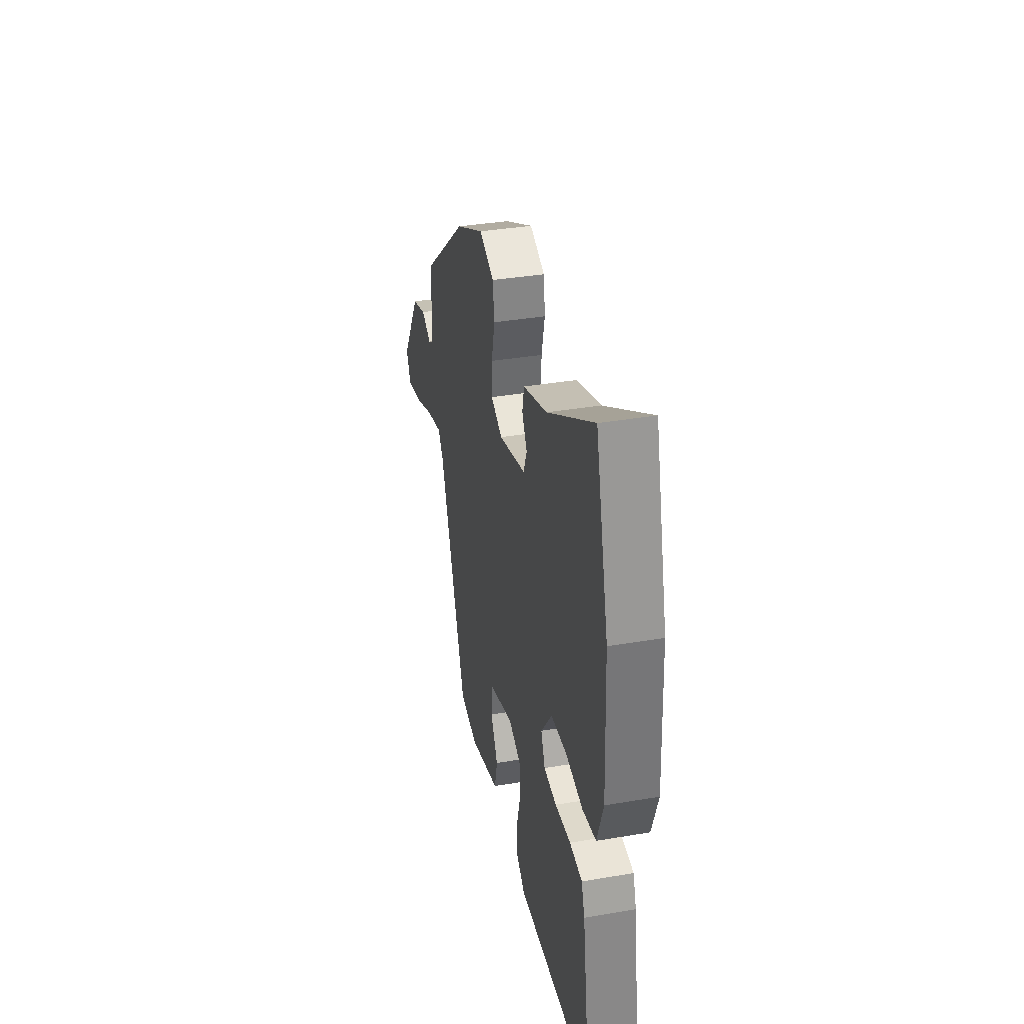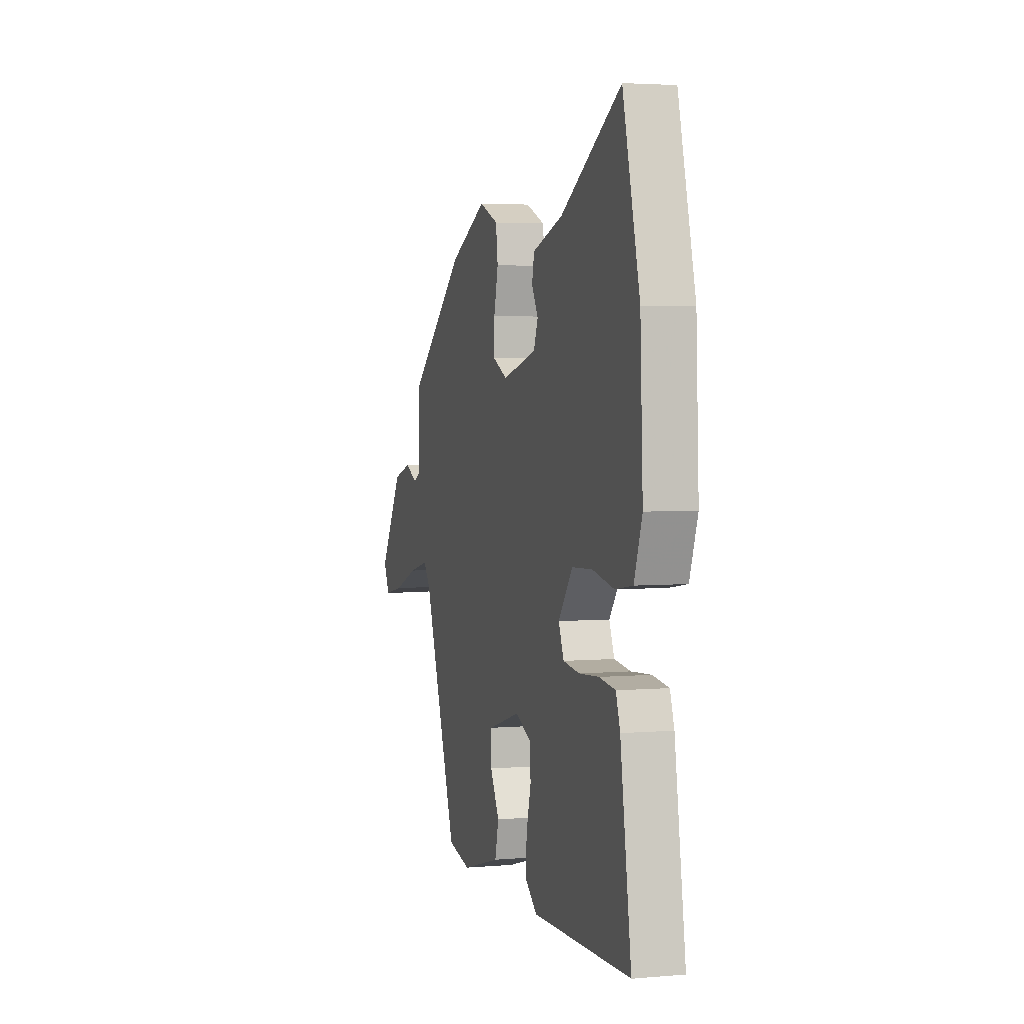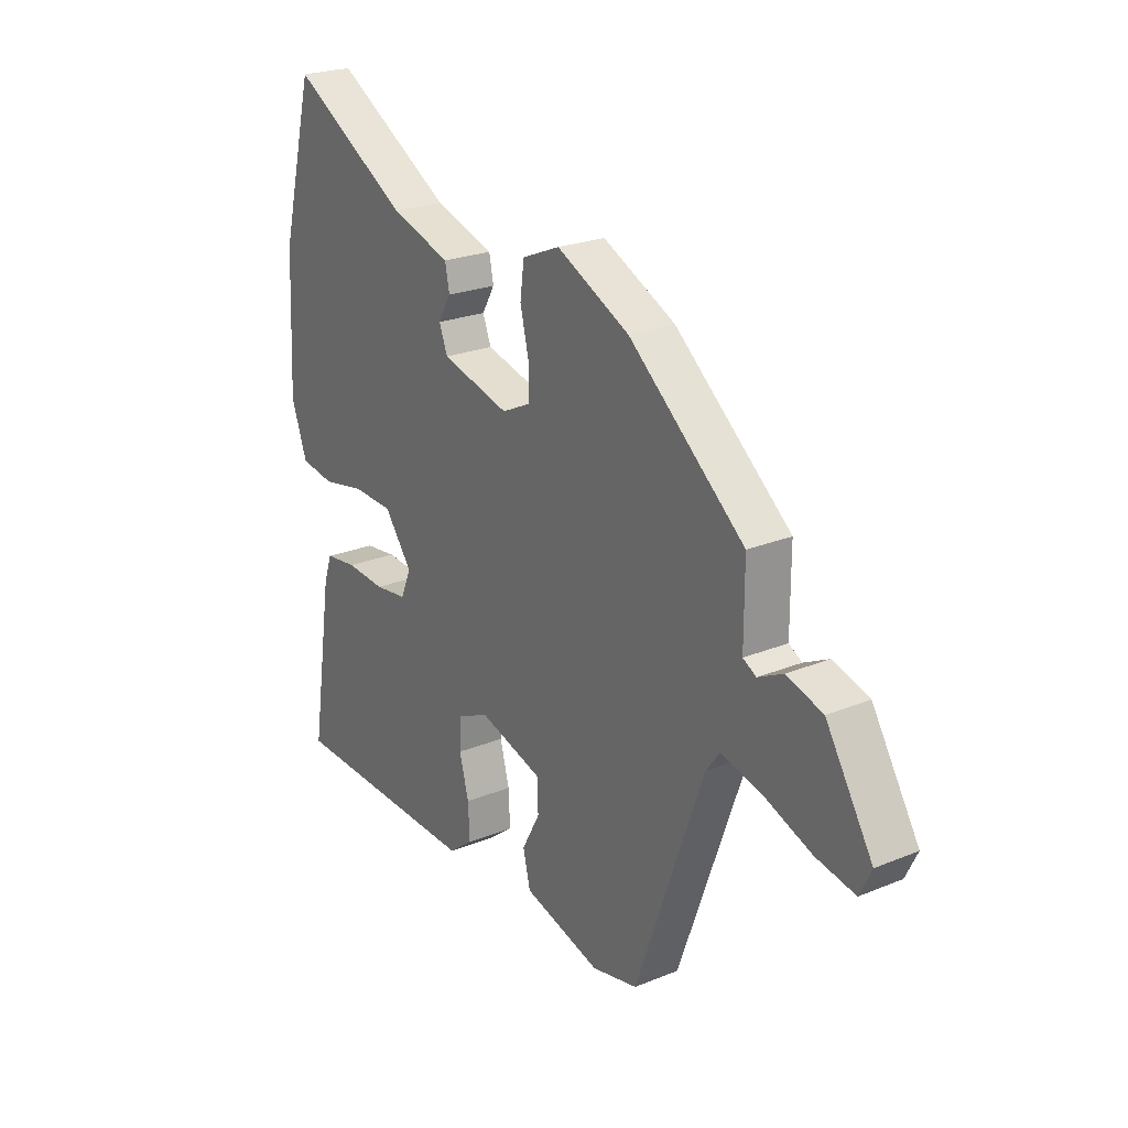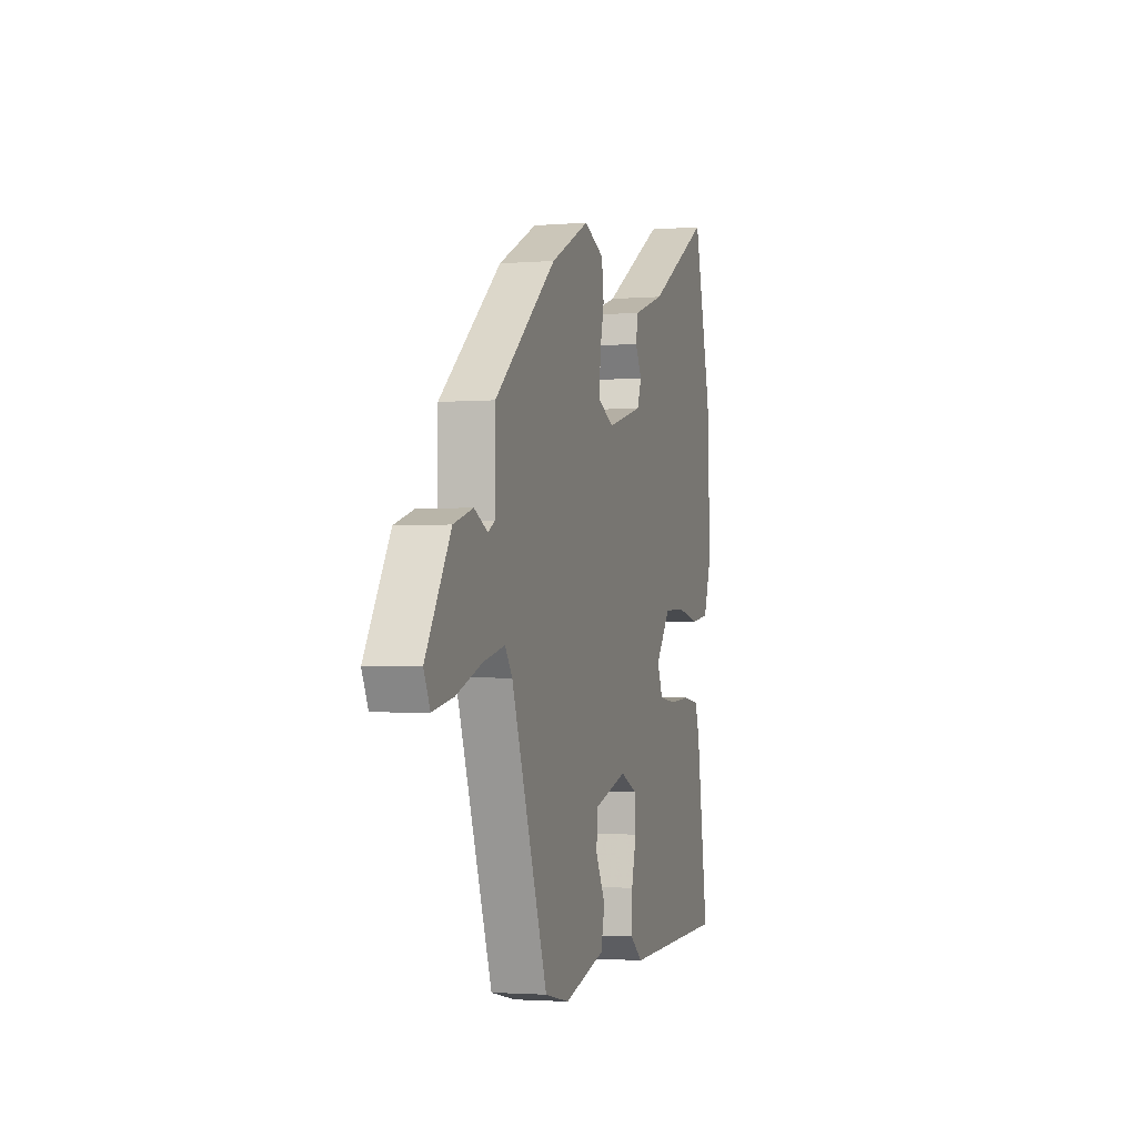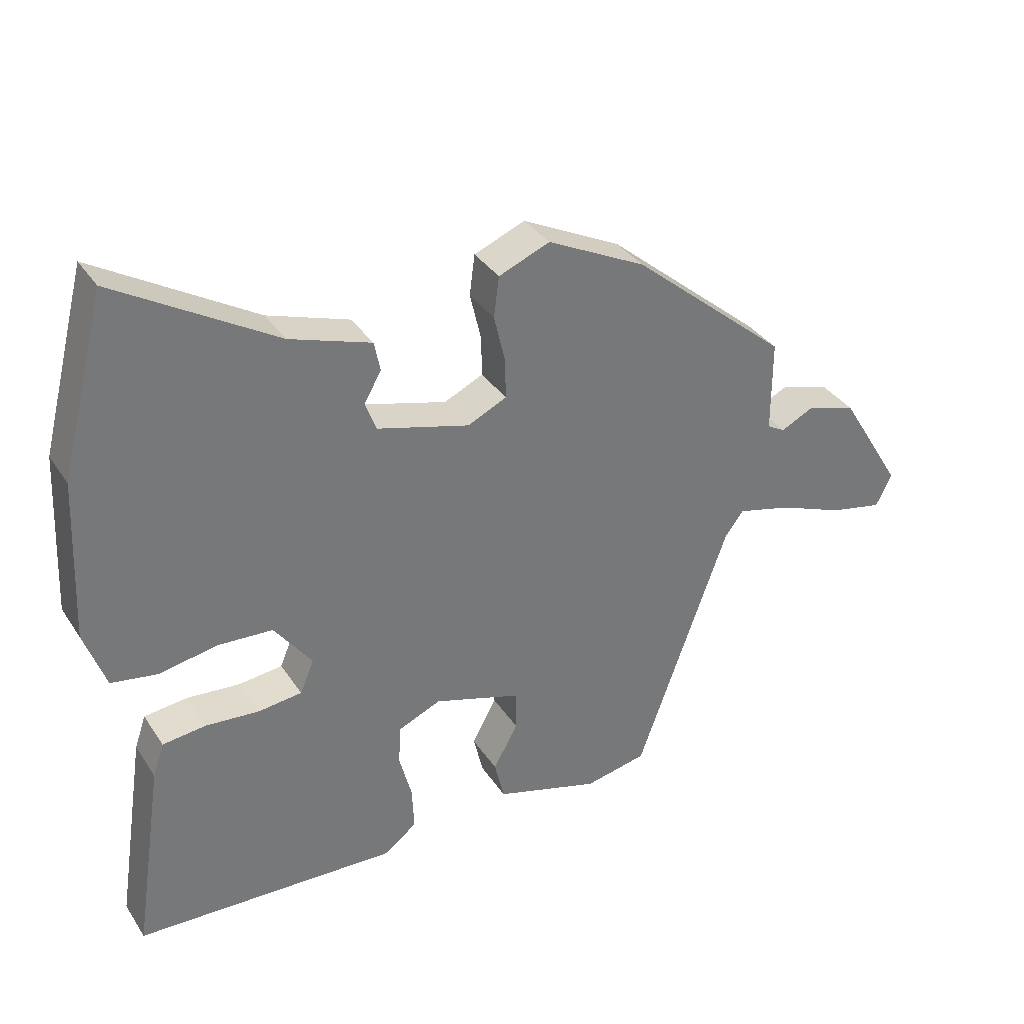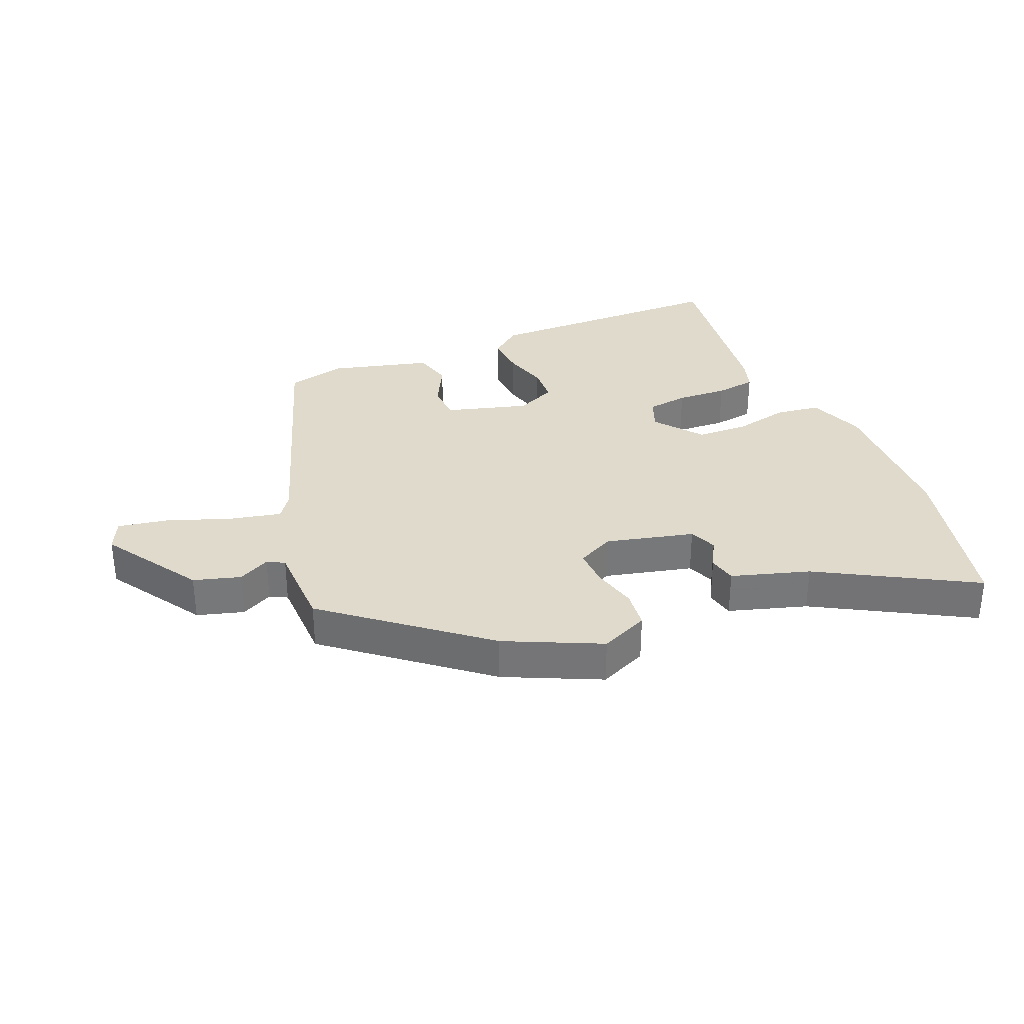
<metadata>
{"format":"obj","ext":"obj","renderer":"f3d","projection":"perspective","resolution":1024,"background":"white","views":[{"elev":36.1,"azim":77.4,"up":"+Z"},{"elev":3.6,"azim":73.8,"up":"+Z"},{"elev":23.4,"azim":-124.6,"up":"+Z"},{"elev":-2.3,"azim":-73.8,"up":"+Z"},{"elev":34.5,"azim":151.3,"up":"+Z"},{"elev":33.1,"azim":-23.8,"up":"+Y"}]}
</metadata>
<code>
v -0.339 0.07 -0.46
v -0.478 0.07 -0.074
v -0.506 0.07 -0.036
v -0.588 0.07 -0.056
v -0.687 0.07 -0.094
v -0.767 0.07 -0.11
v -0.791 0.07 -0.061
v -0.696 0.07 0.094
v -0.622 0.07 0.117
v -0.571 0.07 0.092
v -0.544 0.07 0.107
v -0.544 0.07 0.246
v -0.308 0.07 0.444
v -0.159 0.07 0.517
v -0.082 0.07 0.485
v -0.074 0.07 0.424
v -0.091 0.07 0.352
v -0.092 0.07 0.292
v -0.033 0.07 0.264
v 0.106 0.07 0.301
v 0.123 0.07 0.345
v 0.097 0.07 0.39
v 0.106 0.07 0.435
v 0.229 0.07 0.475
v 0.47 0.07 0.617
v 0.538 0.07 0.351
v 0.549 0.07 0.11
v 0.517 0.07 0.02
v 0.447 0.07 0.009
v 0.36 0.07 0.026
v 0.277 0.07 0.022
v 0.22 0.07 -0.054
v 0.241 0.07 -0.104
v 0.307 0.07 -0.112
v 0.388 0.07 -0.106
v 0.453 0.07 -0.114
v 0.47 0.07 -0.164
v 0.514 0.07 -0.455
v 0.118 0.07 -0.468
v 0.069 0.07 -0.43
v 0.072 0.07 -0.364
v 0.091 0.07 -0.292
v 0.087 0.07 -0.233
v 0.023 0.07 -0.205
v -0.108 0.07 -0.245
v -0.109 0.07 -0.305
v -0.072 0.07 -0.373
v -0.087 0.07 -0.435
v -0.245 0.07 -0.48
v -0.339 0 -0.46
v -0.478 0 -0.074
v -0.506 0 -0.036
v -0.588 0 -0.056
v -0.687 0 -0.094
v -0.767 0 -0.11
v -0.791 0 -0.061
v -0.696 0 0.094
v -0.622 0 0.117
v -0.571 0 0.092
v -0.544 0 0.107
v -0.544 0 0.246
v -0.308 0 0.444
v -0.159 0 0.517
v -0.082 0 0.485
v -0.074 0 0.424
v -0.091 0 0.352
v -0.092 0 0.292
v -0.033 0 0.264
v 0.106 0 0.301
v 0.123 0 0.345
v 0.097 0 0.39
v 0.106 0 0.435
v 0.229 0 0.475
v 0.47 0 0.617
v 0.538 0 0.351
v 0.549 0 0.11
v 0.517 0 0.02
v 0.447 0 0.009
v 0.36 0 0.026
v 0.277 0 0.022
v 0.22 0 -0.054
v 0.241 0 -0.104
v 0.307 0 -0.112
v 0.388 0 -0.106
v 0.453 0 -0.114
v 0.47 0 -0.164
v 0.514 0 -0.455
v 0.118 0 -0.468
v 0.069 0 -0.43
v 0.072 0 -0.364
v 0.091 0 -0.292
v 0.087 0 -0.233
v 0.023 0 -0.205
v -0.108 0 -0.245
v -0.109 0 -0.305
v -0.072 0 -0.373
v -0.087 0 -0.435
v -0.245 0 -0.48
f 46 47 48 49
f 45 46 49 1
f 39 40 41 42
f 39 42 43
f 38 39 43
f 37 38 43
f 34 35 36 37
f 33 34 37 43
f 32 33 43 44
f 27 28 29 30
f 27 30 31
f 24 25 26 27
f 24 27 31
f 21 22 23 24
f 20 21 24 31
f 19 20 31 32
f 14 15 16 17
f 14 17 18
f 11 12 13 14
f 11 14 18
f 10 11 18 19
f 8 9 10
f 7 8 10
f 4 5 6 7
f 3 4 7 10
f 2 3 10 19
f 45 1 2 19
f 19 32 44 45
f 98 97 96 95
f 50 98 95 94
f 91 90 89 88
f 92 91 88
f 92 88 87
f 92 87 86
f 86 85 84 83
f 92 86 83 82
f 93 92 82 81
f 79 78 77 76
f 80 79 76
f 76 75 74 73
f 80 76 73
f 73 72 71 70
f 80 73 70 69
f 81 80 69 68
f 66 65 64 63
f 67 66 63
f 63 62 61 60
f 67 63 60
f 68 67 60 59
f 59 58 57
f 59 57 56
f 56 55 54 53
f 59 56 53 52
f 68 59 52 51
f 68 51 50 94
f 94 93 81 68
f 1 50 51 2
f 2 51 52 3
f 3 52 53 4
f 4 53 54 5
f 5 54 55 6
f 6 55 56 7
f 7 56 57 8
f 8 57 58 9
f 9 58 59 10
f 10 59 60 11
f 11 60 61 12
f 12 61 62 13
f 13 62 63 14
f 14 63 64 15
f 15 64 65 16
f 16 65 66 17
f 17 66 67 18
f 18 67 68 19
f 19 68 69 20
f 20 69 70 21
f 21 70 71 22
f 22 71 72 23
f 23 72 73 24
f 24 73 74 25
f 25 74 75 26
f 26 75 76 27
f 27 76 77 28
f 28 77 78 29
f 29 78 79 30
f 30 79 80 31
f 31 80 81 32
f 32 81 82 33
f 33 82 83 34
f 34 83 84 35
f 35 84 85 36
f 36 85 86 37
f 37 86 87 38
f 38 87 88 39
f 39 88 89 40
f 40 89 90 41
f 41 90 91 42
f 42 91 92 43
f 43 92 93 44
f 44 93 94 45
f 45 94 95 46
f 46 95 96 47
f 47 96 97 48
f 48 97 98 49
f 49 98 50 1

</code>
